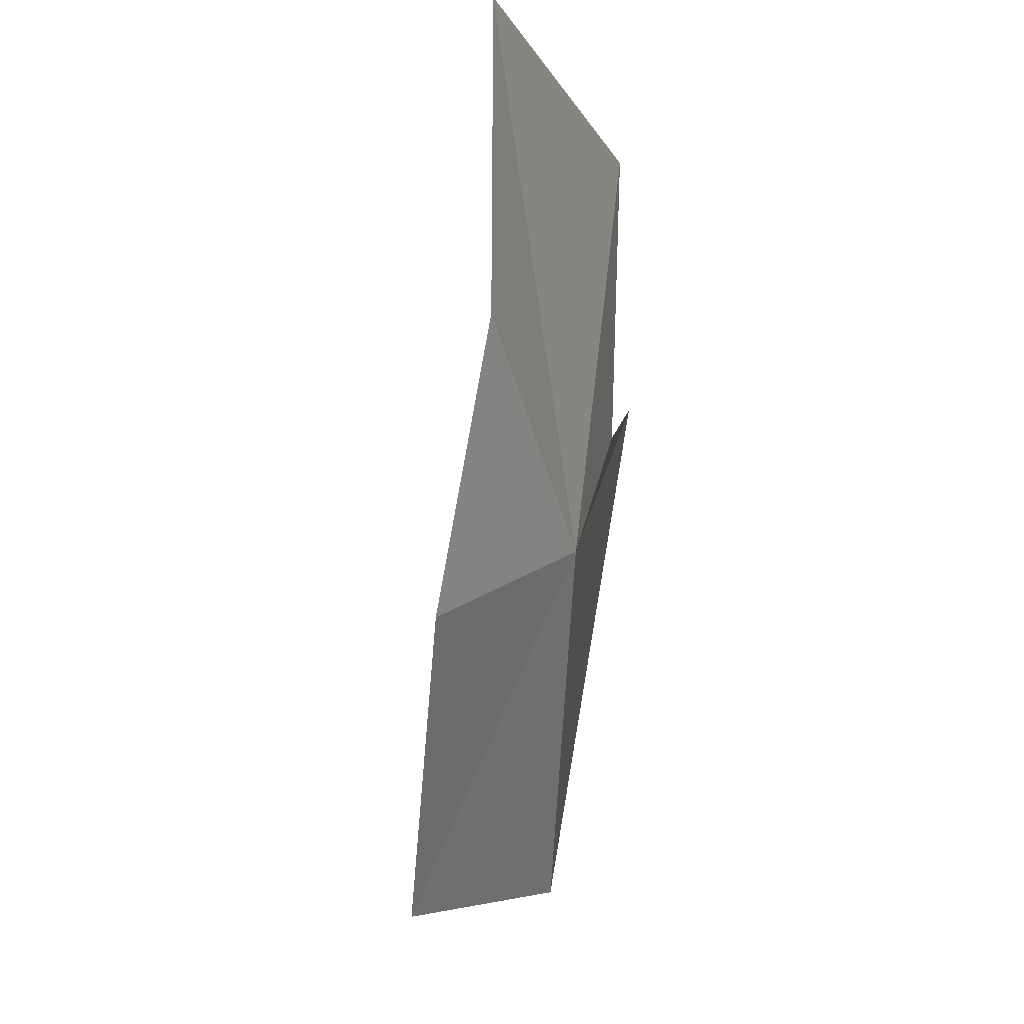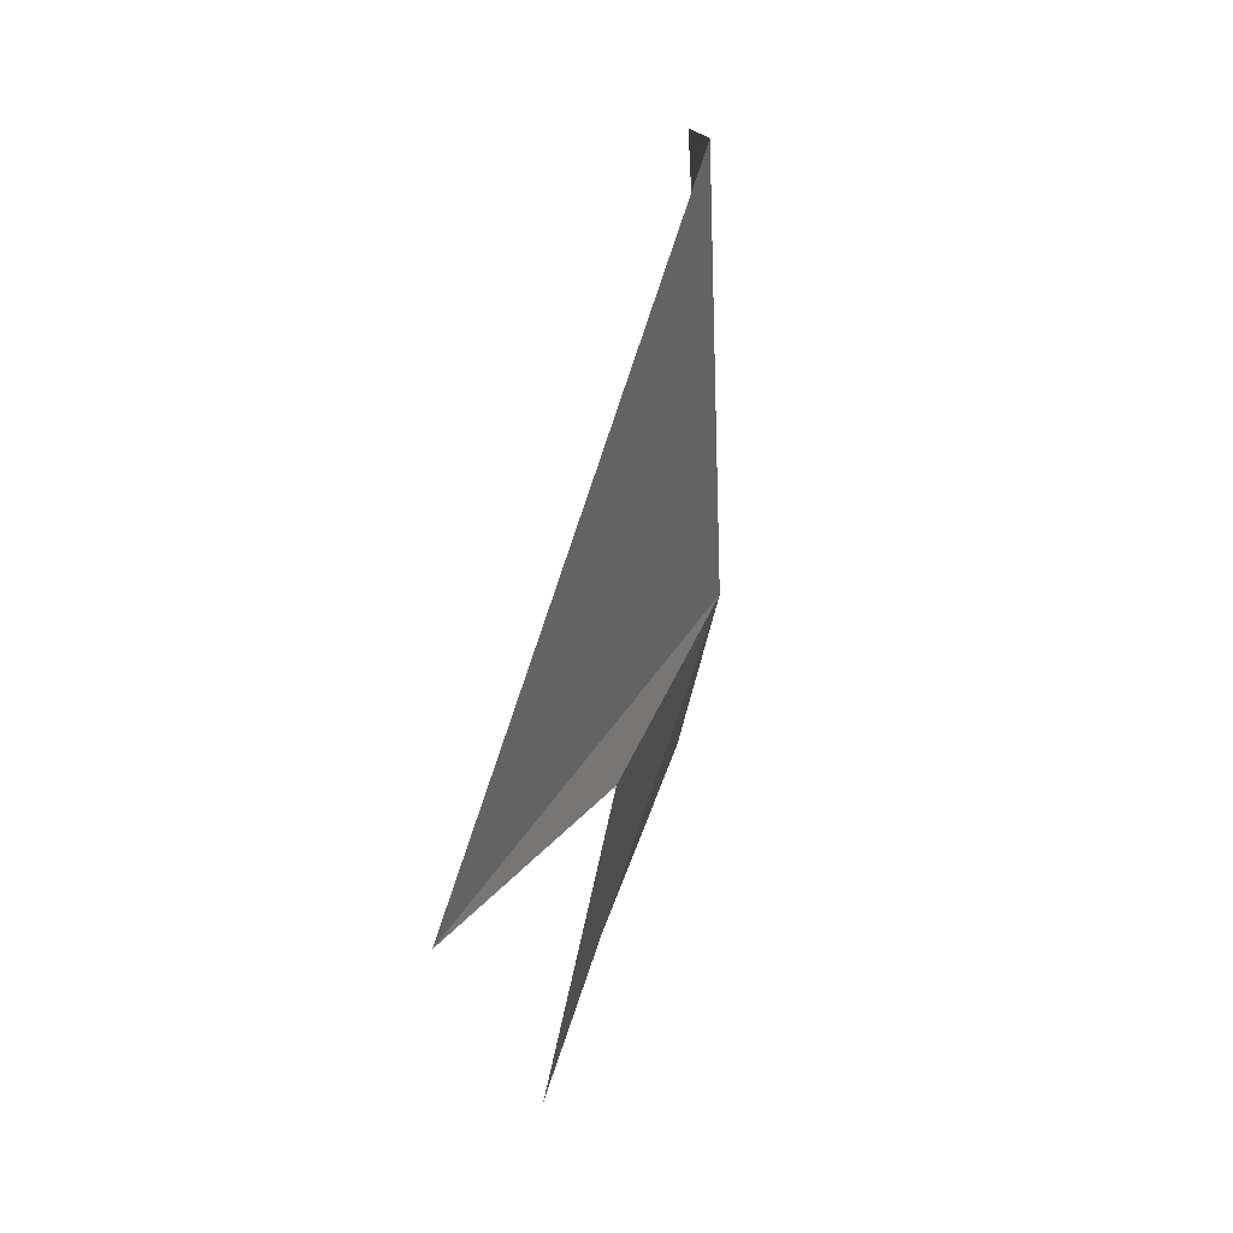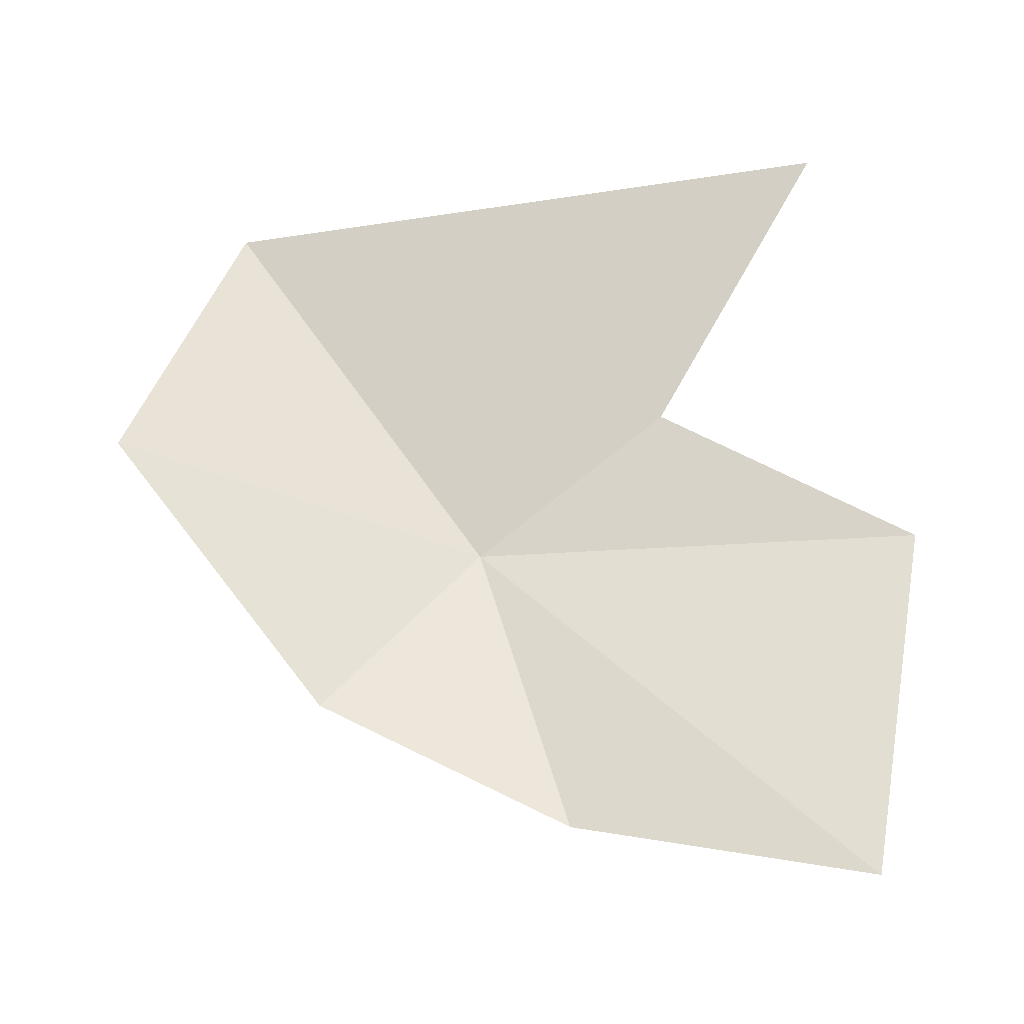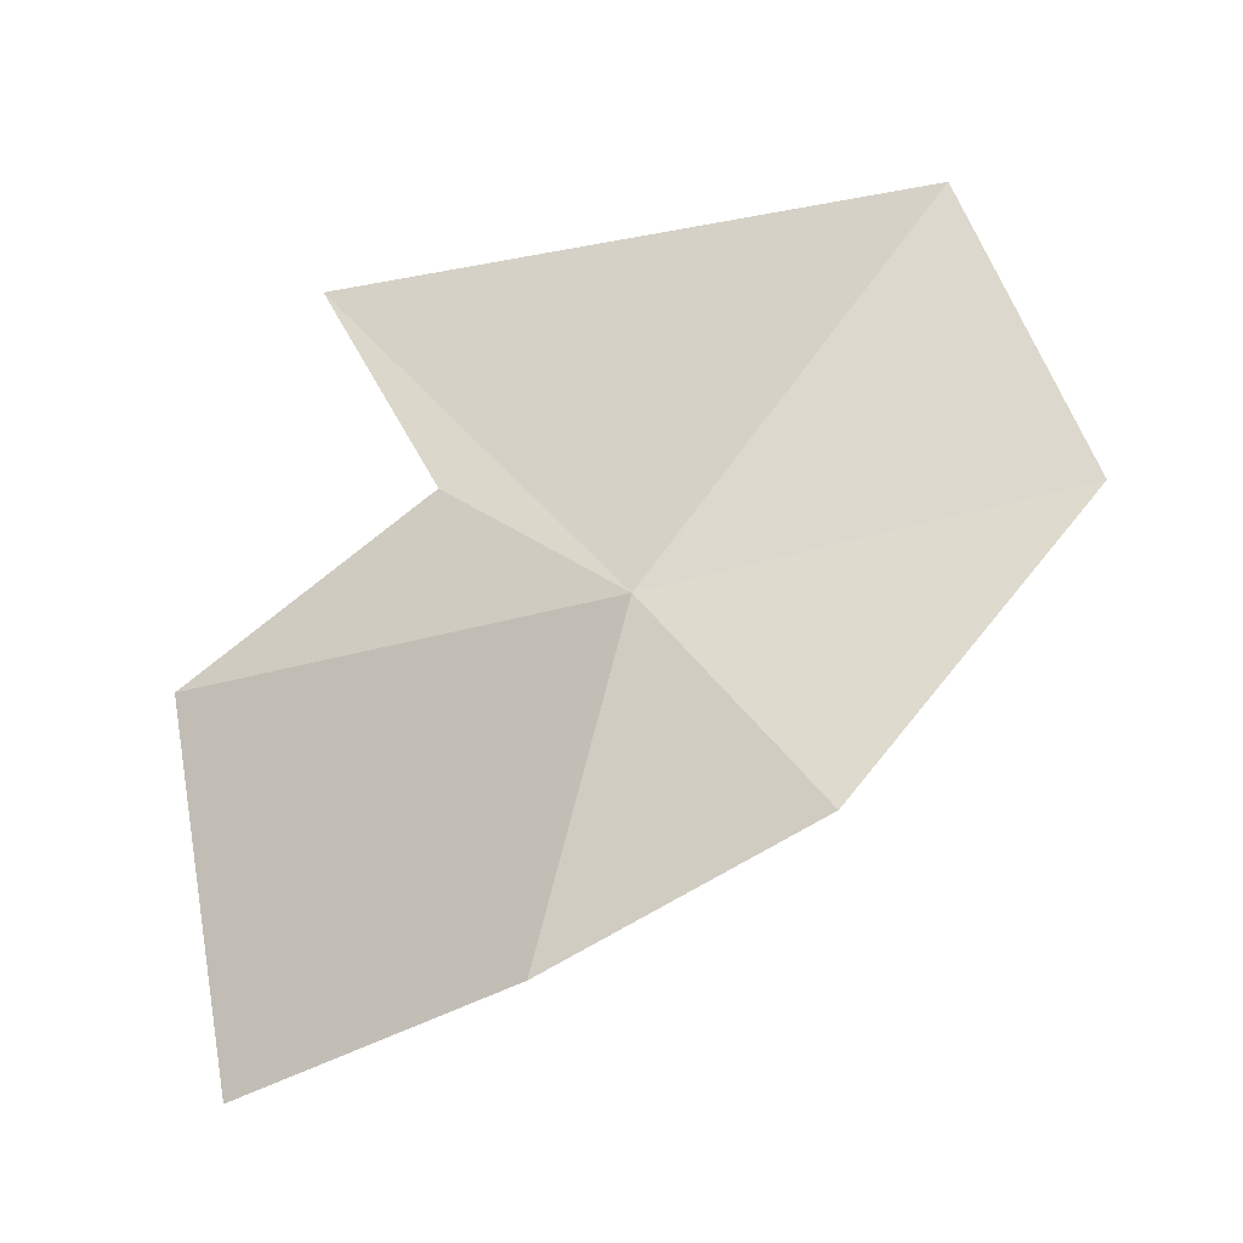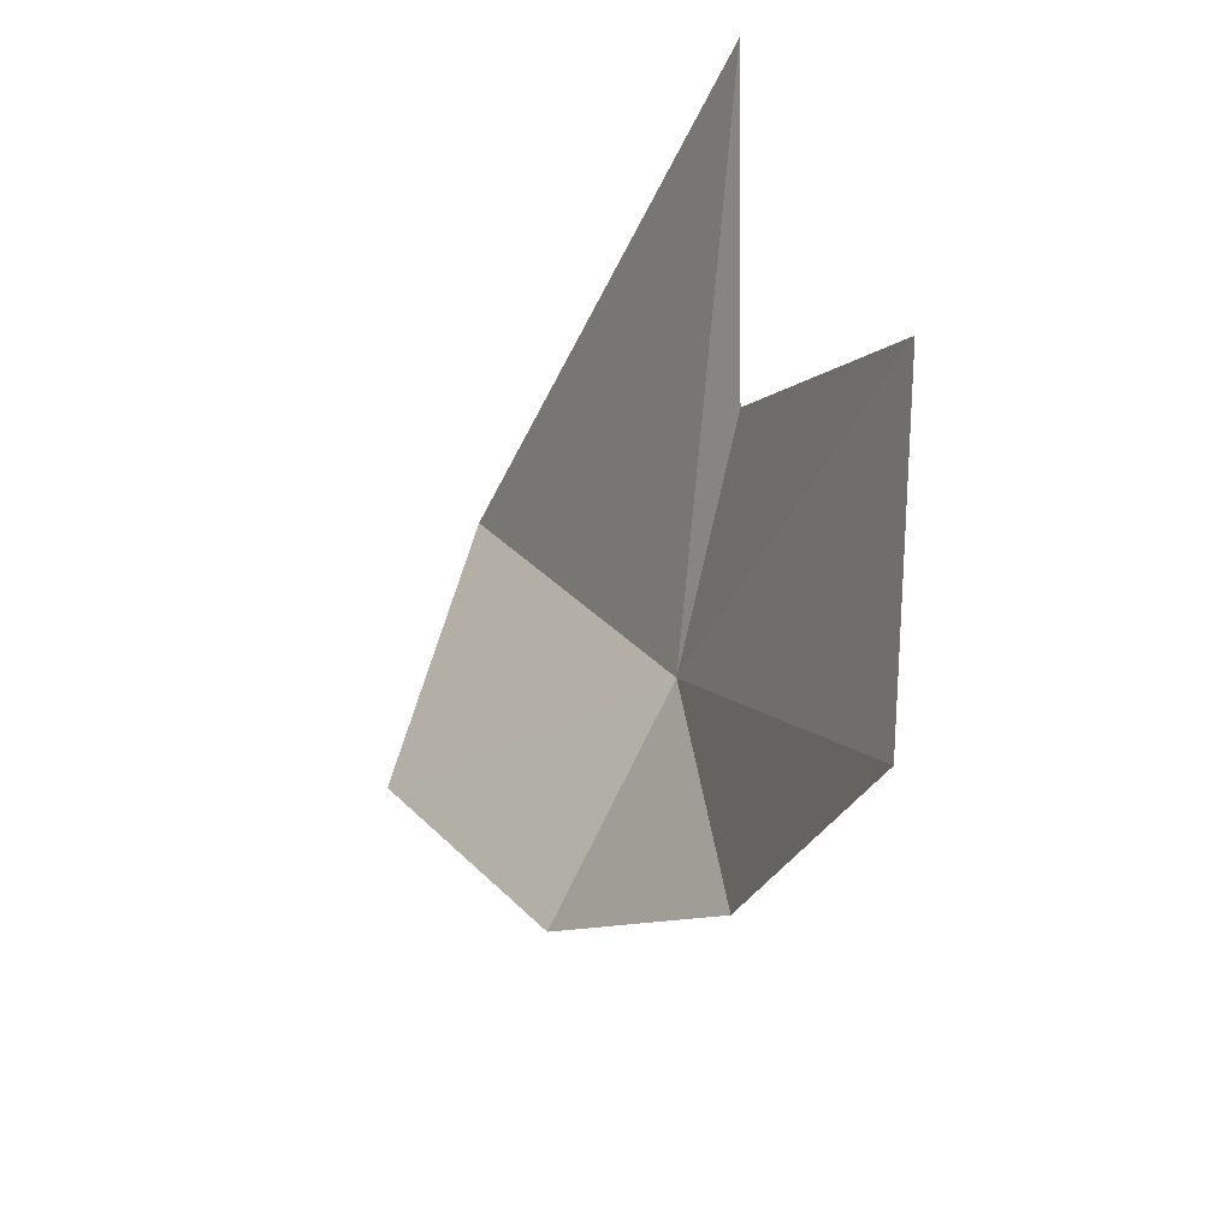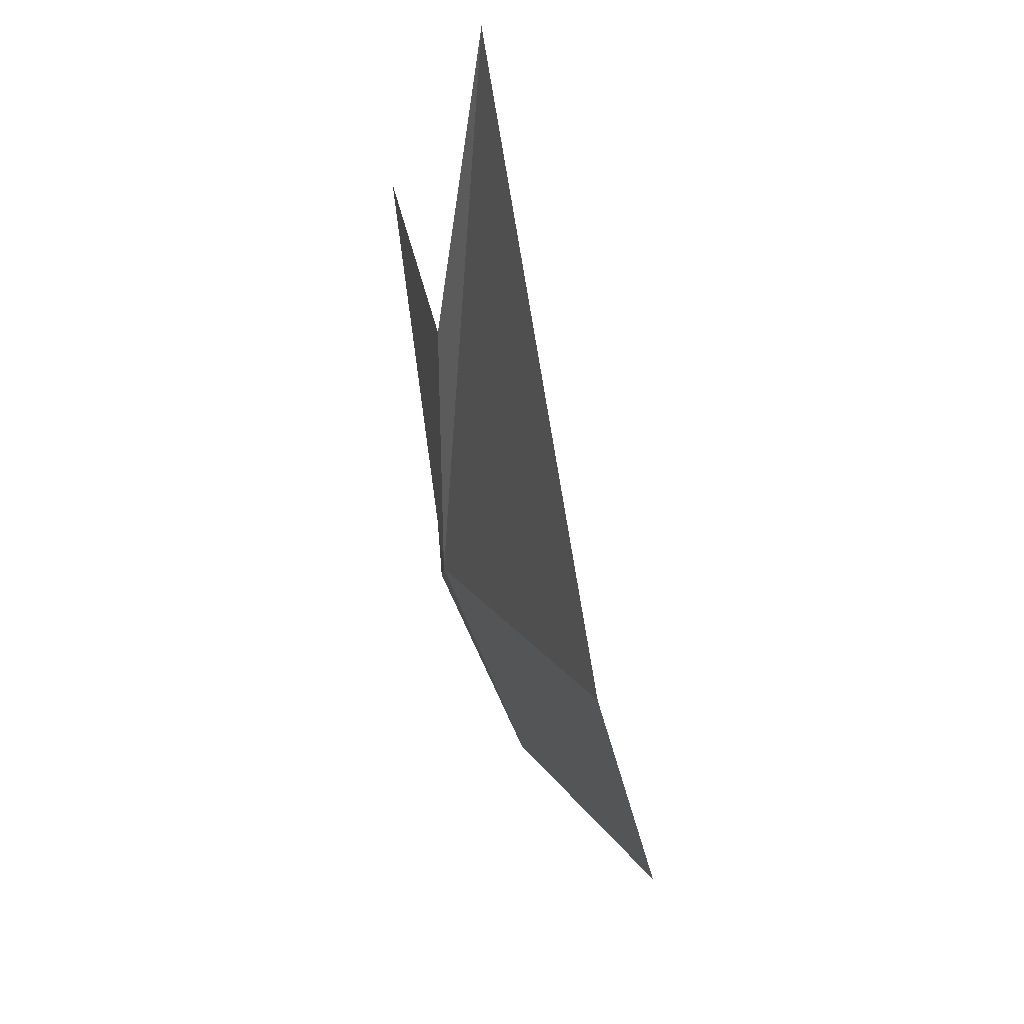
<metadata>
{"format":"obj","ext":"obj","renderer":"f3d","projection":"perspective","resolution":1024,"background":"white","views":[{"elev":-27.1,"azim":17.9,"up":"+Z"},{"elev":79.3,"azim":27.1,"up":"+Y"},{"elev":-29.4,"azim":-71.6,"up":"+Y"},{"elev":-19.2,"azim":124.9,"up":"+Y"},{"elev":-41.4,"azim":-14.2,"up":"+Y"},{"elev":-19.3,"azim":-179.9,"up":"+Z"}]}
</metadata>
<code>
v 2014 -54.42 101.1
v 2010 -43.1 93.94
v 2008 -51.68 90.84
v 2012 -60.18 96.72
v 2013 -42.13 113.1
v 2014 -50.19 107.3
v 2015 -63.99 103.9
v 2015 -66.29 113.1
v 2016 -55.03 115
f 1 3 2
f 1 4 3
f 1 2 5
f 1 5 6
f 1 7 4
f 1 8 7
f 1 6 9
f 1 9 8

</code>
